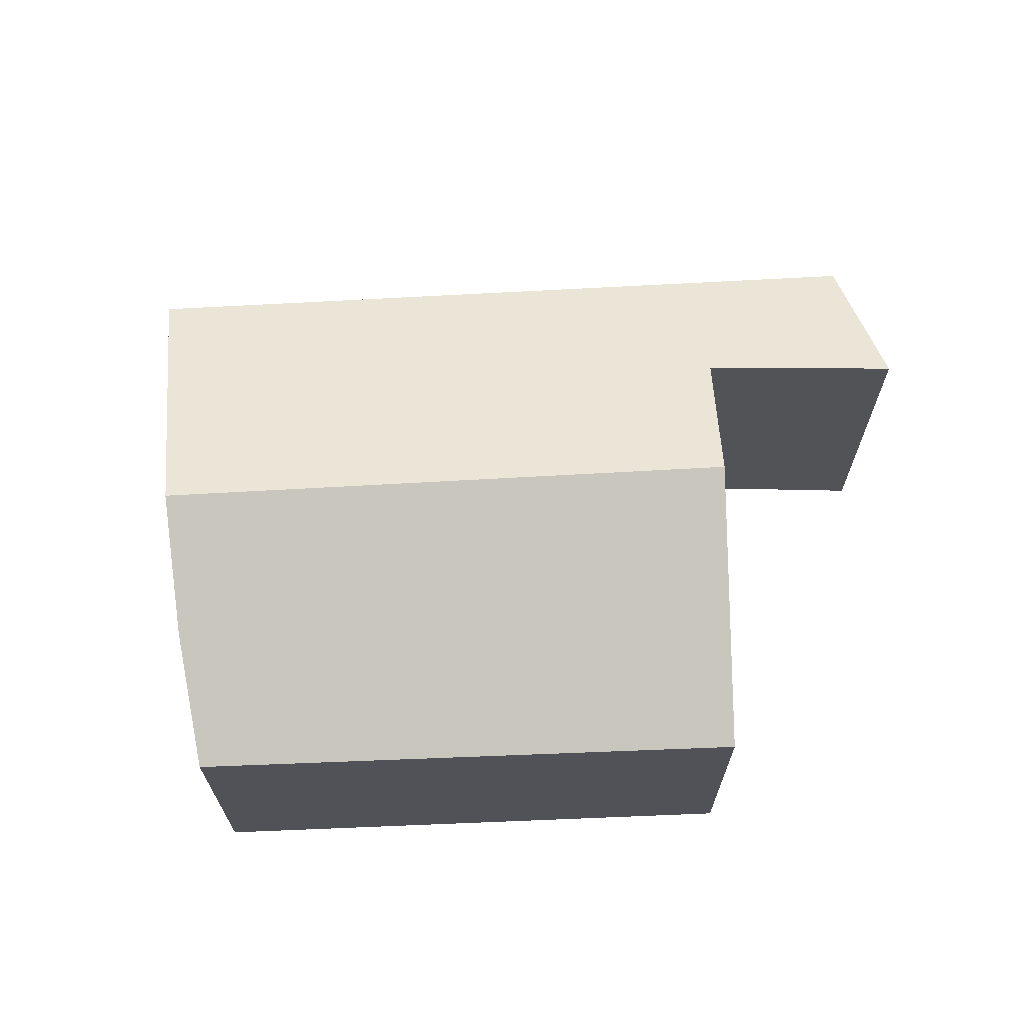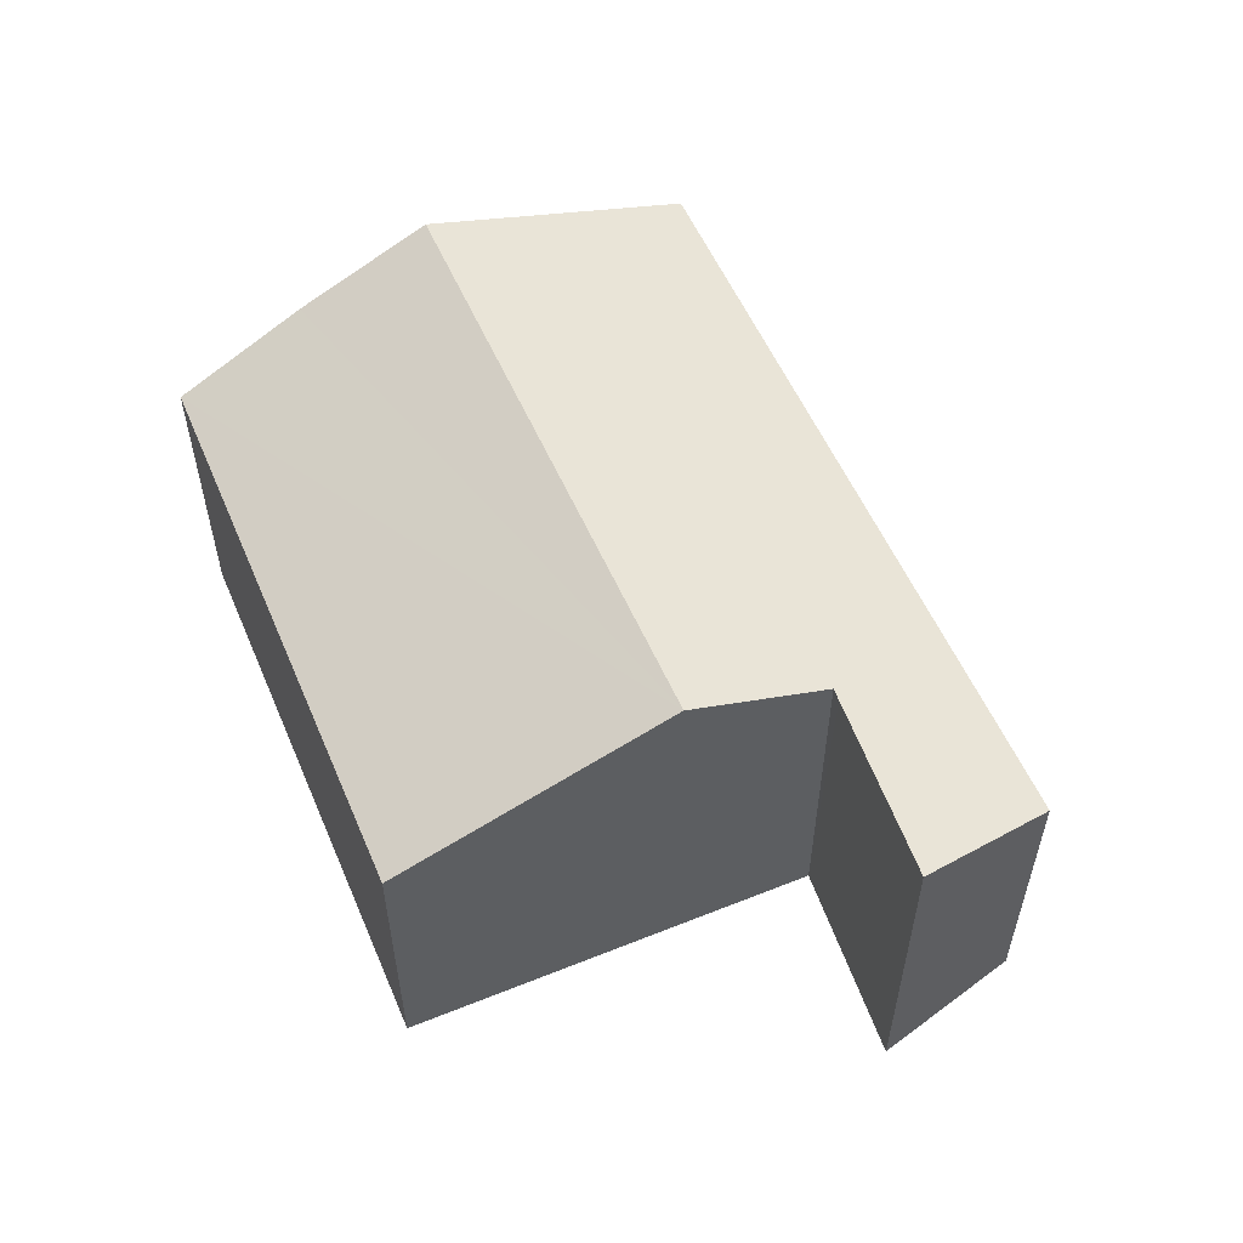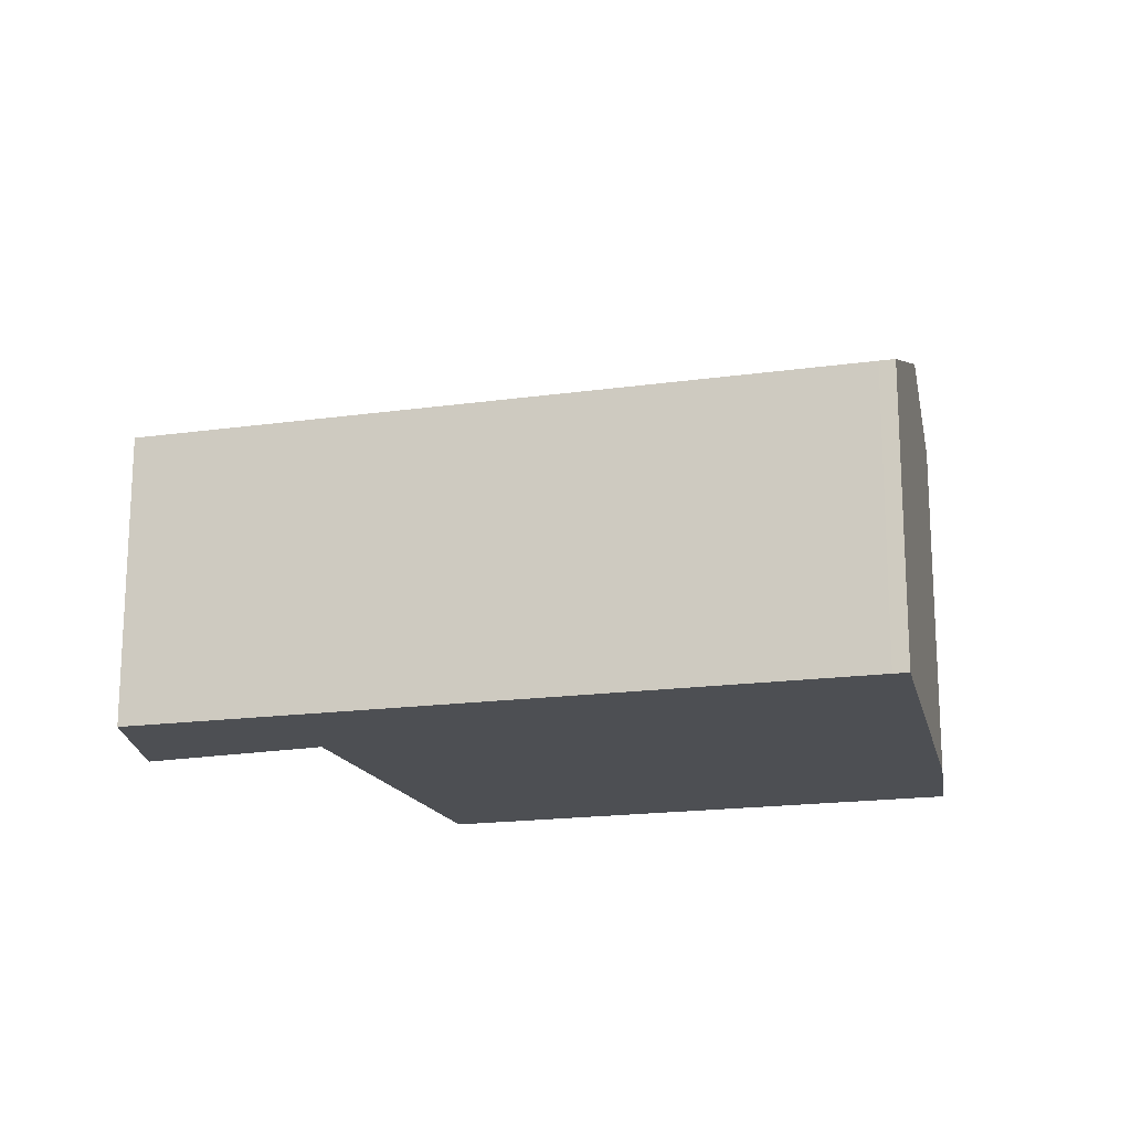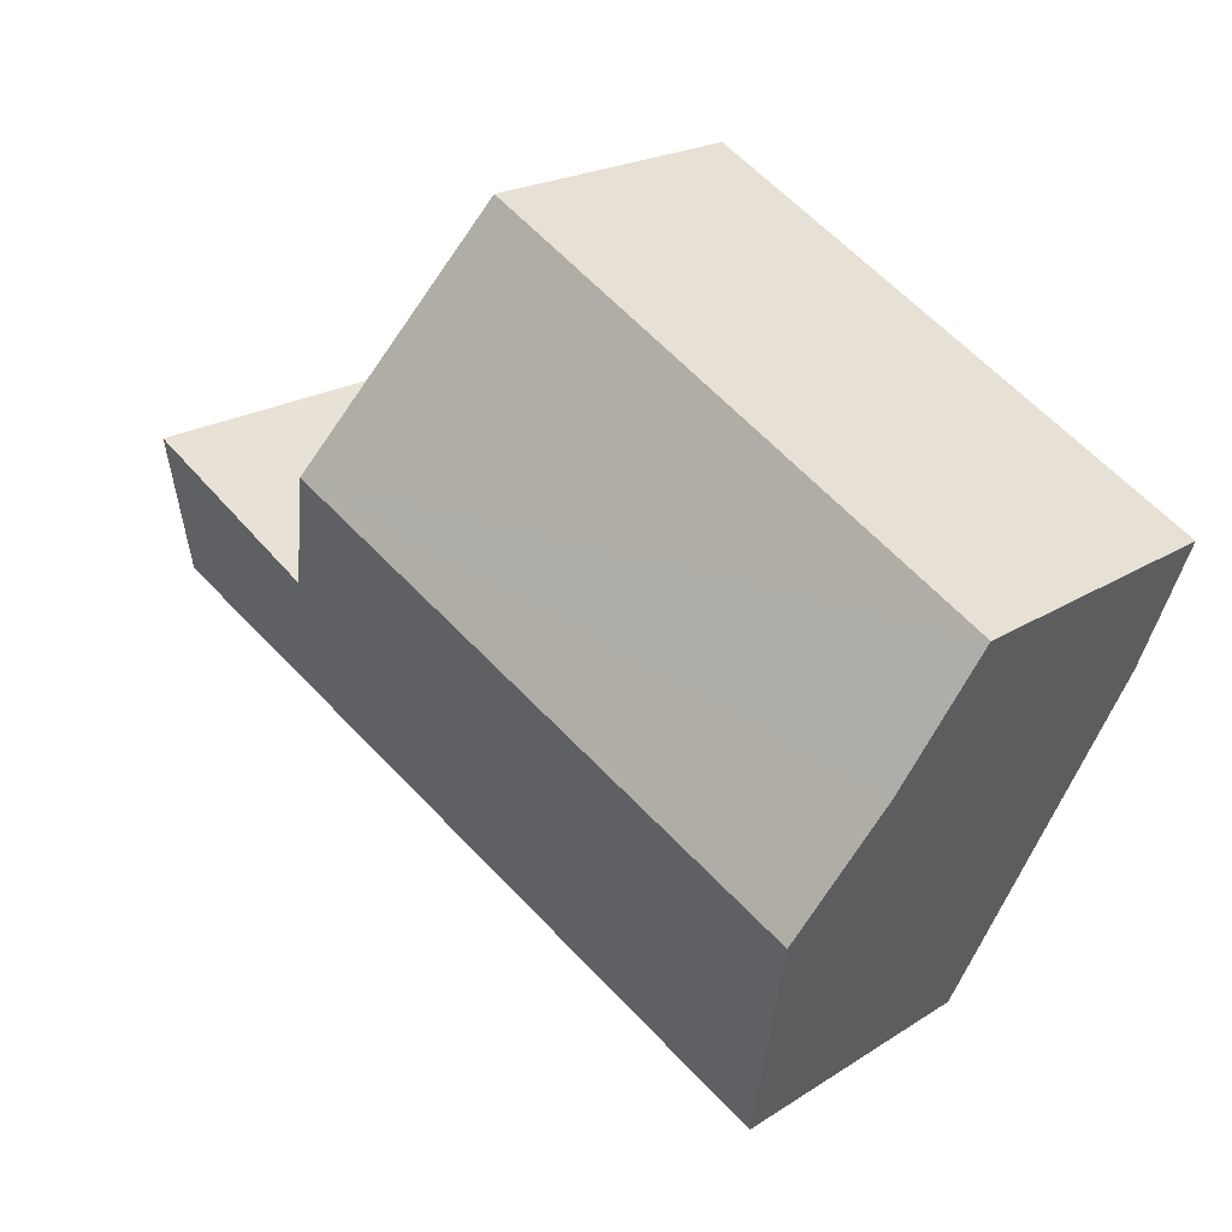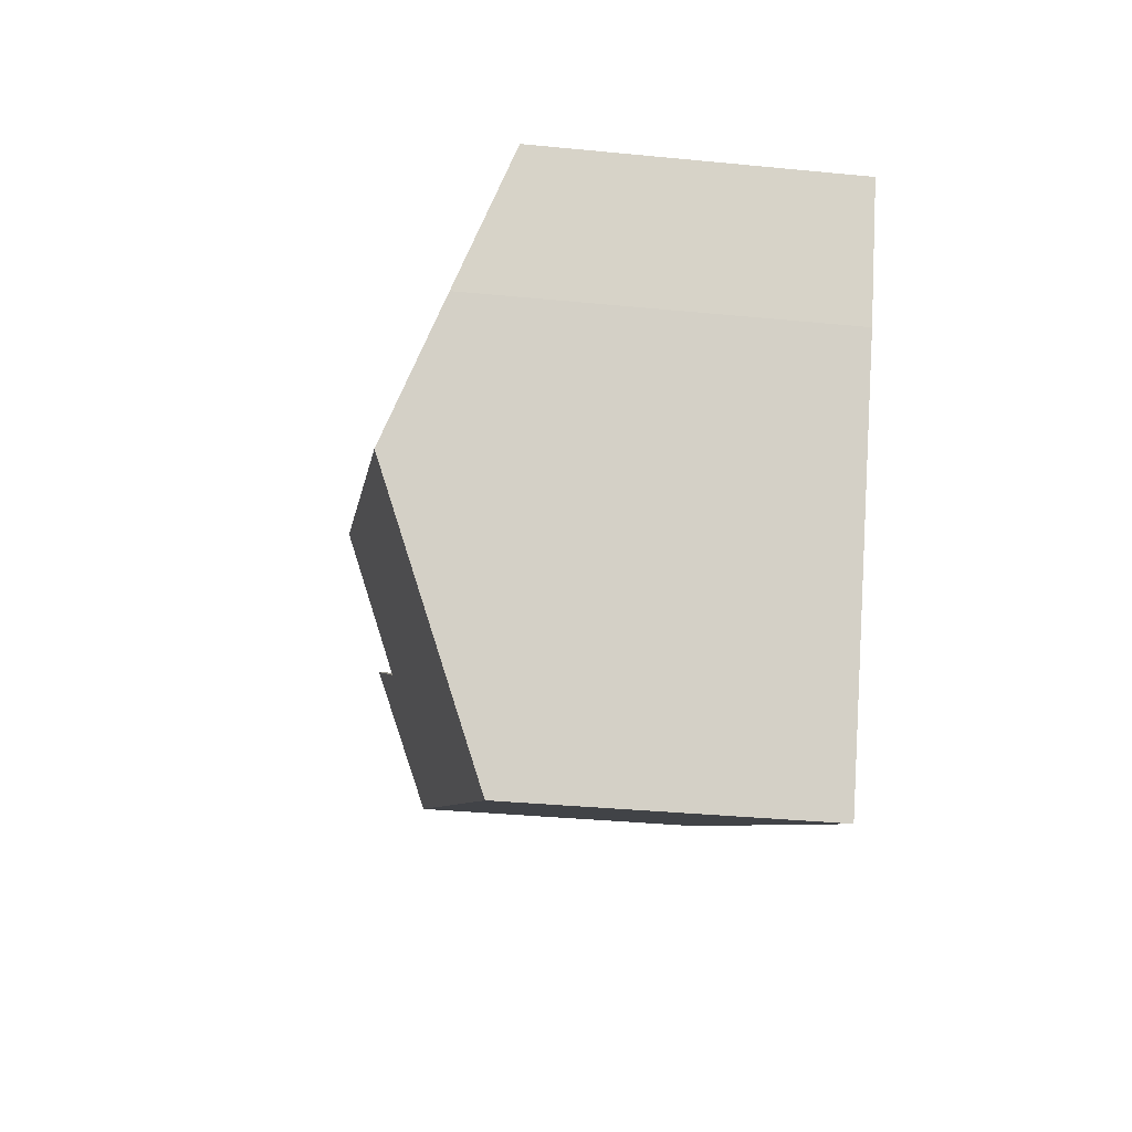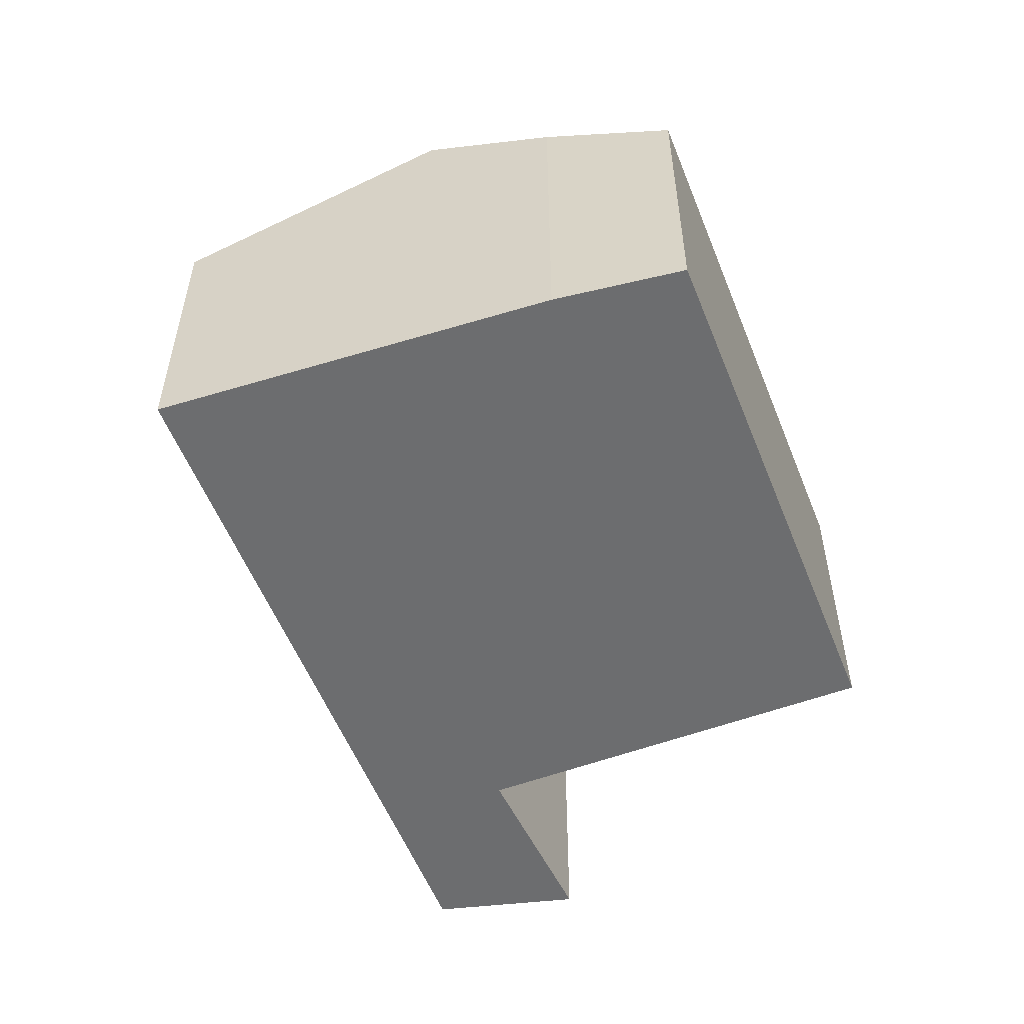
<metadata>
{"format":"obj","ext":"obj","renderer":"f3d","projection":"perspective","resolution":1024,"background":"white","views":[{"elev":68.3,"azim":-30.4,"up":"+Y"},{"elev":56.9,"azim":39.0,"up":"+Y"},{"elev":-17.5,"azim":168.4,"up":"+Y"},{"elev":20.4,"azim":-139.4,"up":"+Z"},{"elev":-33.4,"azim":-97.7,"up":"+Z"},{"elev":-53.9,"azim":-96.5,"up":"+Y"}]}
</metadata>
<code>
v  7.042 2.339 -1.171
v  5.541 2.744 -0.76
v  6.77 2.787 -0.004
v  6.039 2.339 -1.686
v  5.456 2.741 -0.812
v  0.809 3.171 -1.943
v  4.927 3.171 0.172
v  1.813 2.339 -3.856
v  0.934 3.054 -2.219
v  1.701 2.339 -3.913
v  0.37 2.762 -0.974
v  0 2.364 1.448e-16
v  3.902 2.337 2.081
v  1.701 2.396e-16 -3.913
v  0.934 1.359e-16 -2.219
v  0.37 5.964e-17 -0.974
v  0.809 1.19e-16 -1.943
v  0 0 0
v  3.902 -1.274e-16 2.081
v  5.456 4.972e-17 -0.812
v  6.77 2.449e-19 -0.004
v  5.541 4.654e-17 -0.76
v  4.927 -1.053e-17 0.172
v  7.042 7.17e-17 -1.171
v  6.039 1.032e-16 -1.686
v  1.813 2.361e-16 -3.856
g defaultobject
f 1 2 3
f 2 1 4
f 2 4 5
f 5 6 7
f 6 5 4
f 6 4 8
f 6 8 9
f 9 8 10
f 11 7 6
f 7 11 12
f 7 12 13
f 14 9 10
f 9 14 6
f 6 14 11
f 11 14 15
f 11 15 16
f 16 15 17
f 16 12 11
f 12 16 18
f 18 13 12
f 13 18 19
f 20 2 5
f 2 20 3
f 3 20 21
f 21 20 22
f 19 7 13
f 7 19 5
f 5 19 23
f 5 23 20
f 21 1 3
f 1 21 24
f 24 4 1
f 4 24 25
f 4 25 8
f 8 25 26
f 8 26 10
f 10 26 14
f 21 25 24
f 25 21 22
f 25 22 26
f 26 22 20
f 26 20 23
f 26 23 19
f 26 19 18
f 26 18 14
f 14 18 15
f 15 18 17
f 17 18 16

</code>
